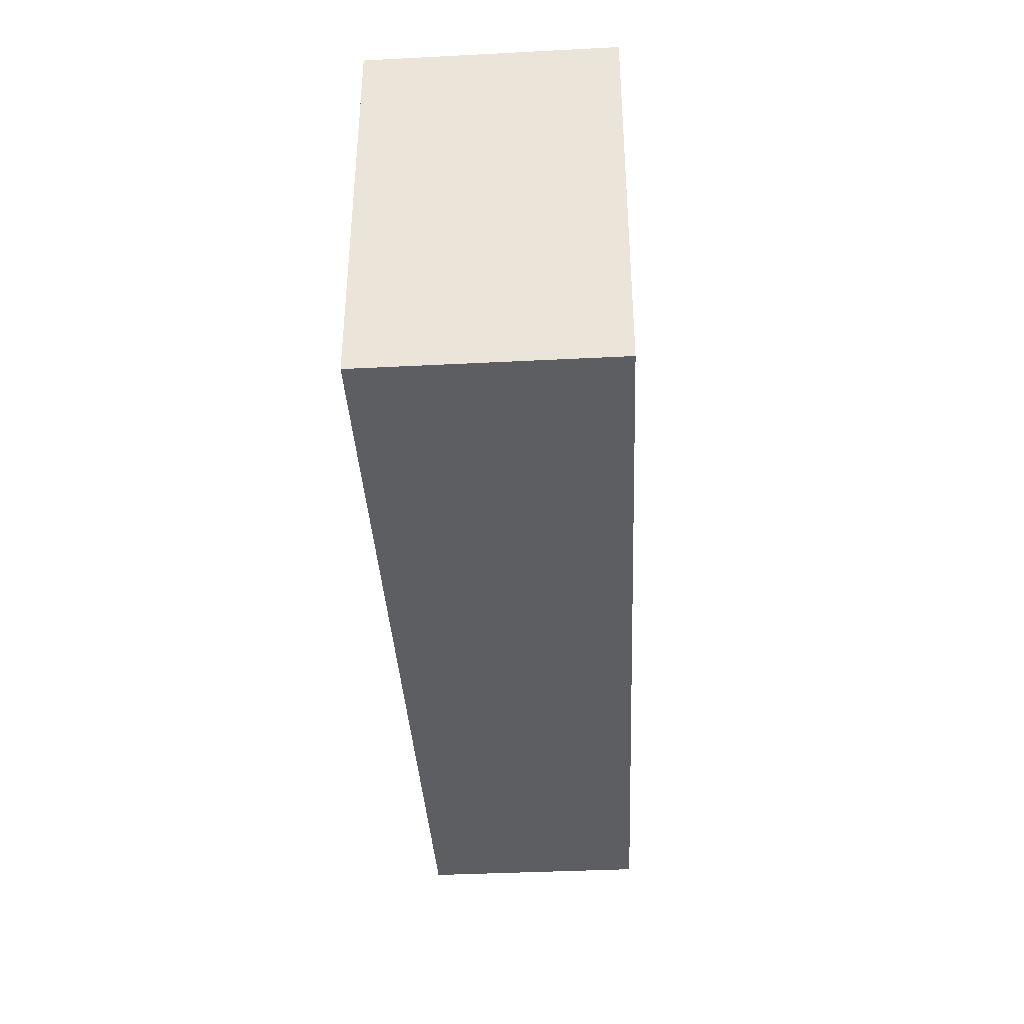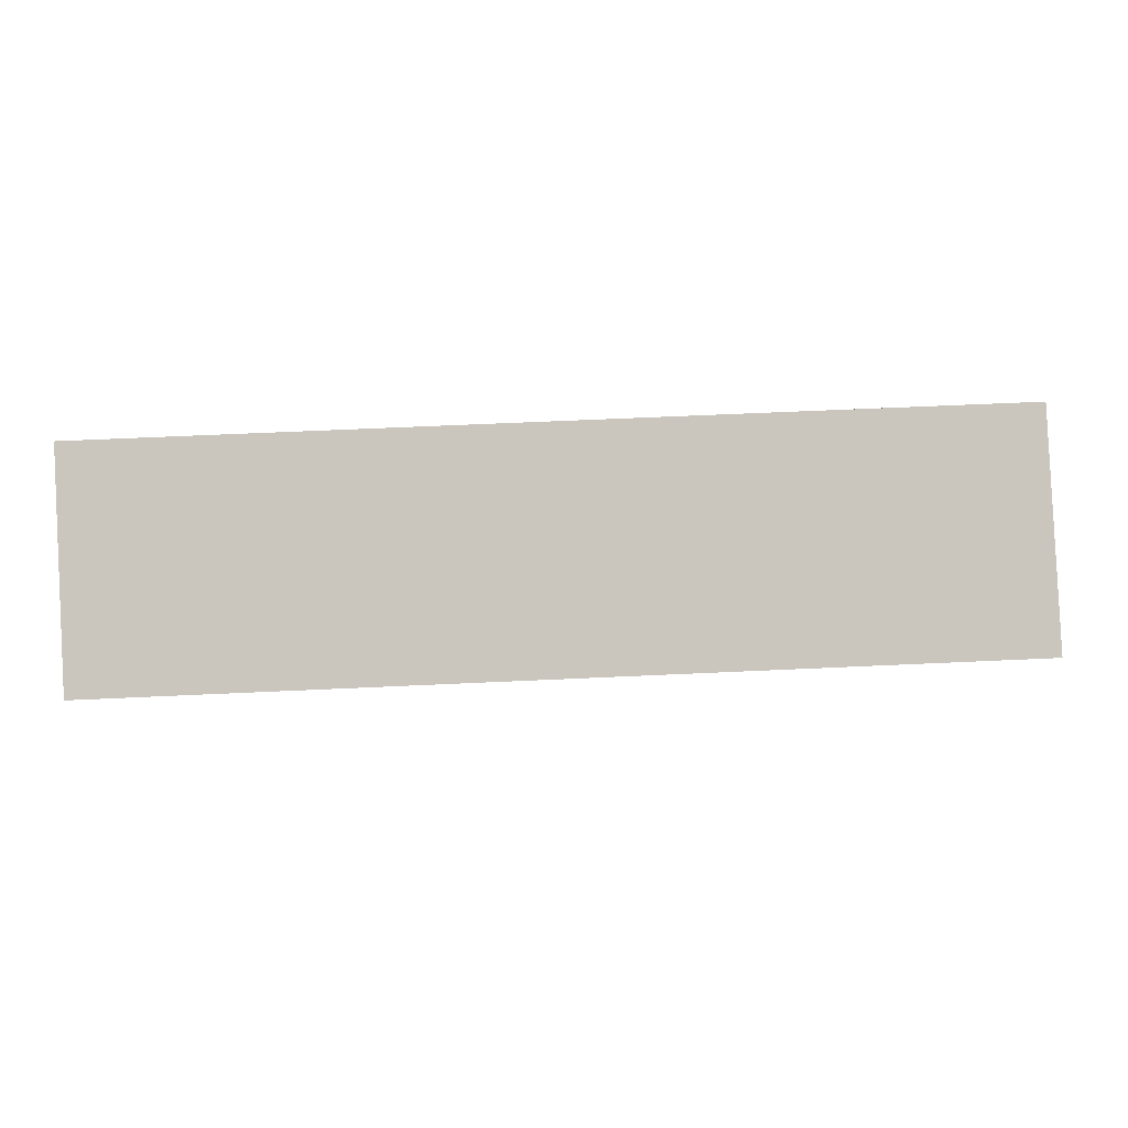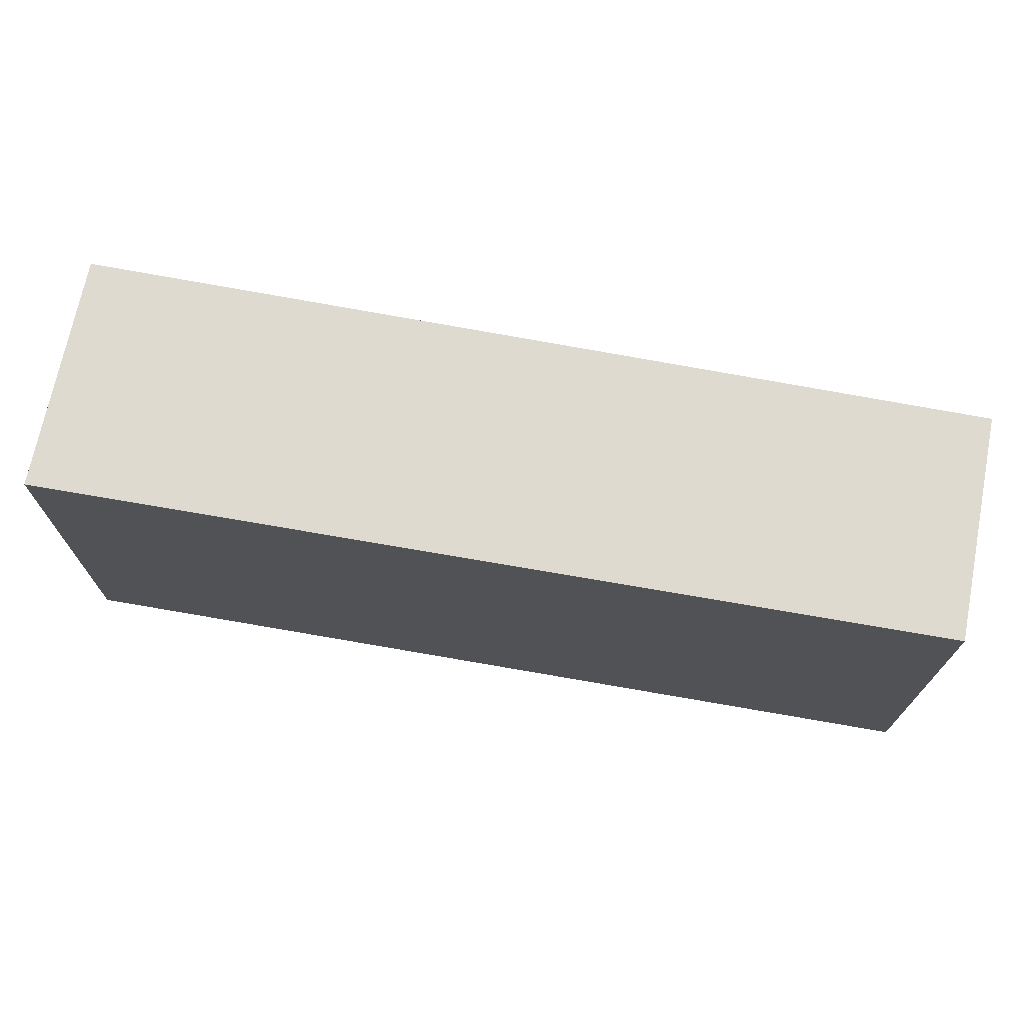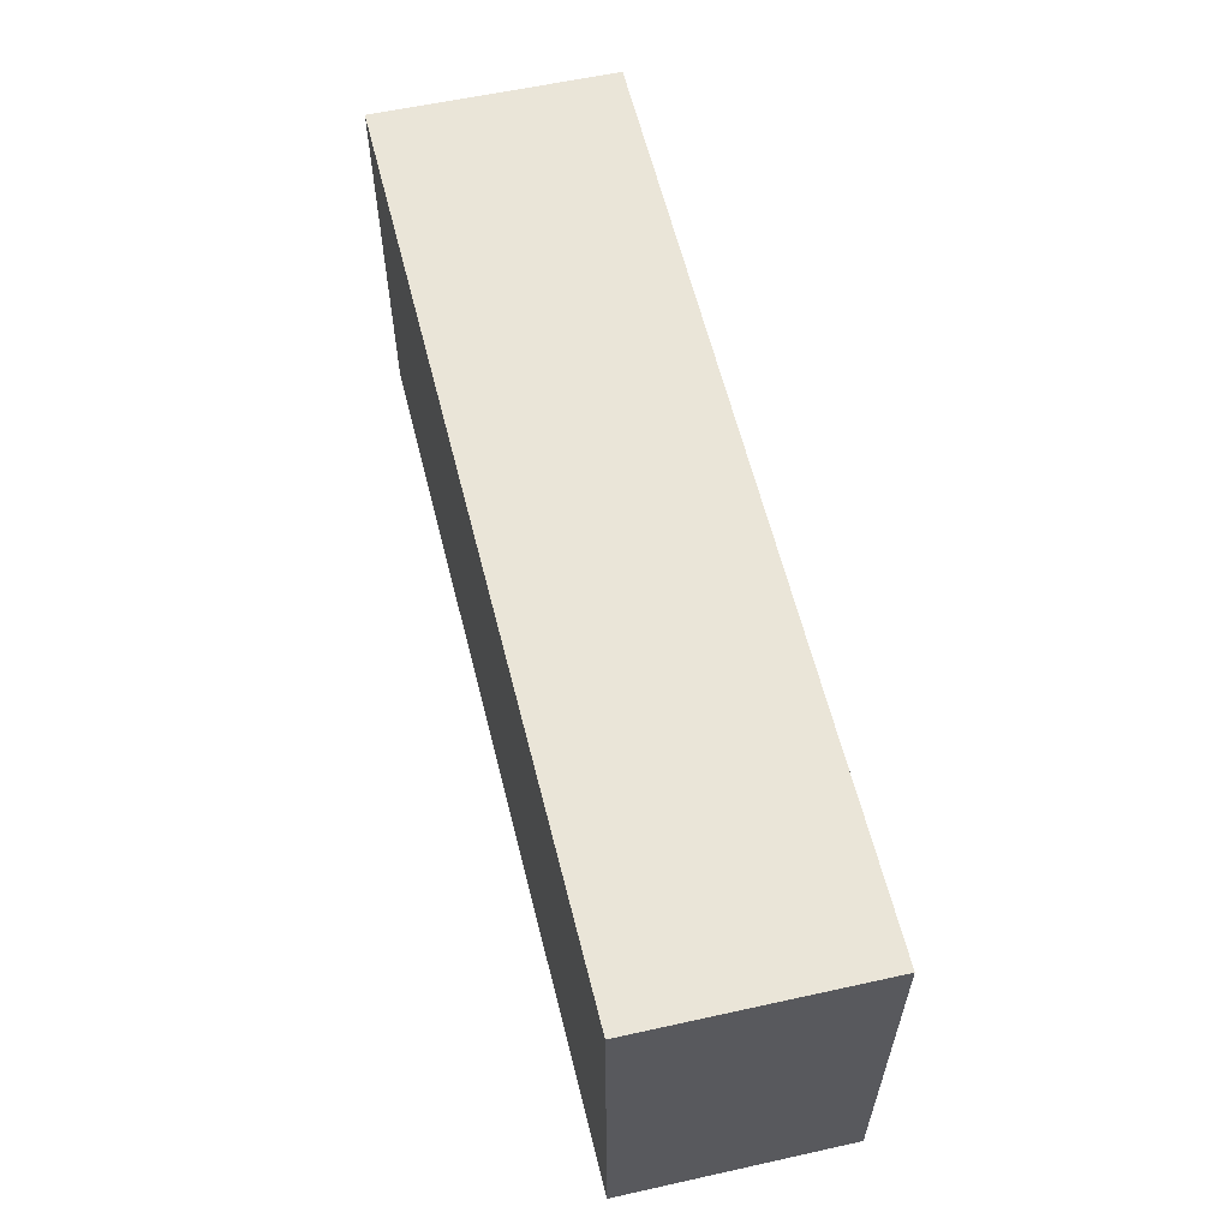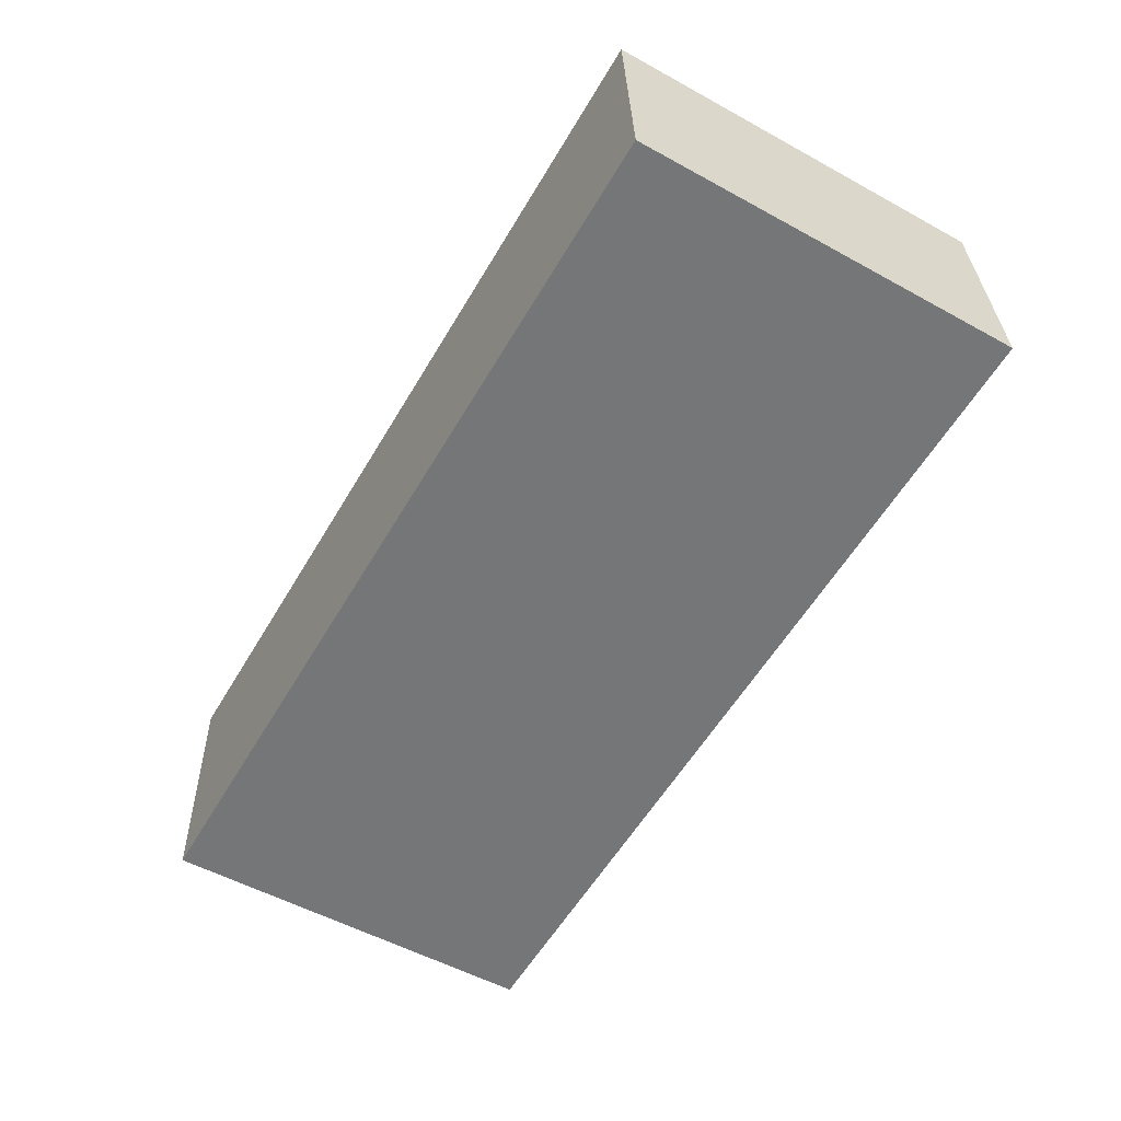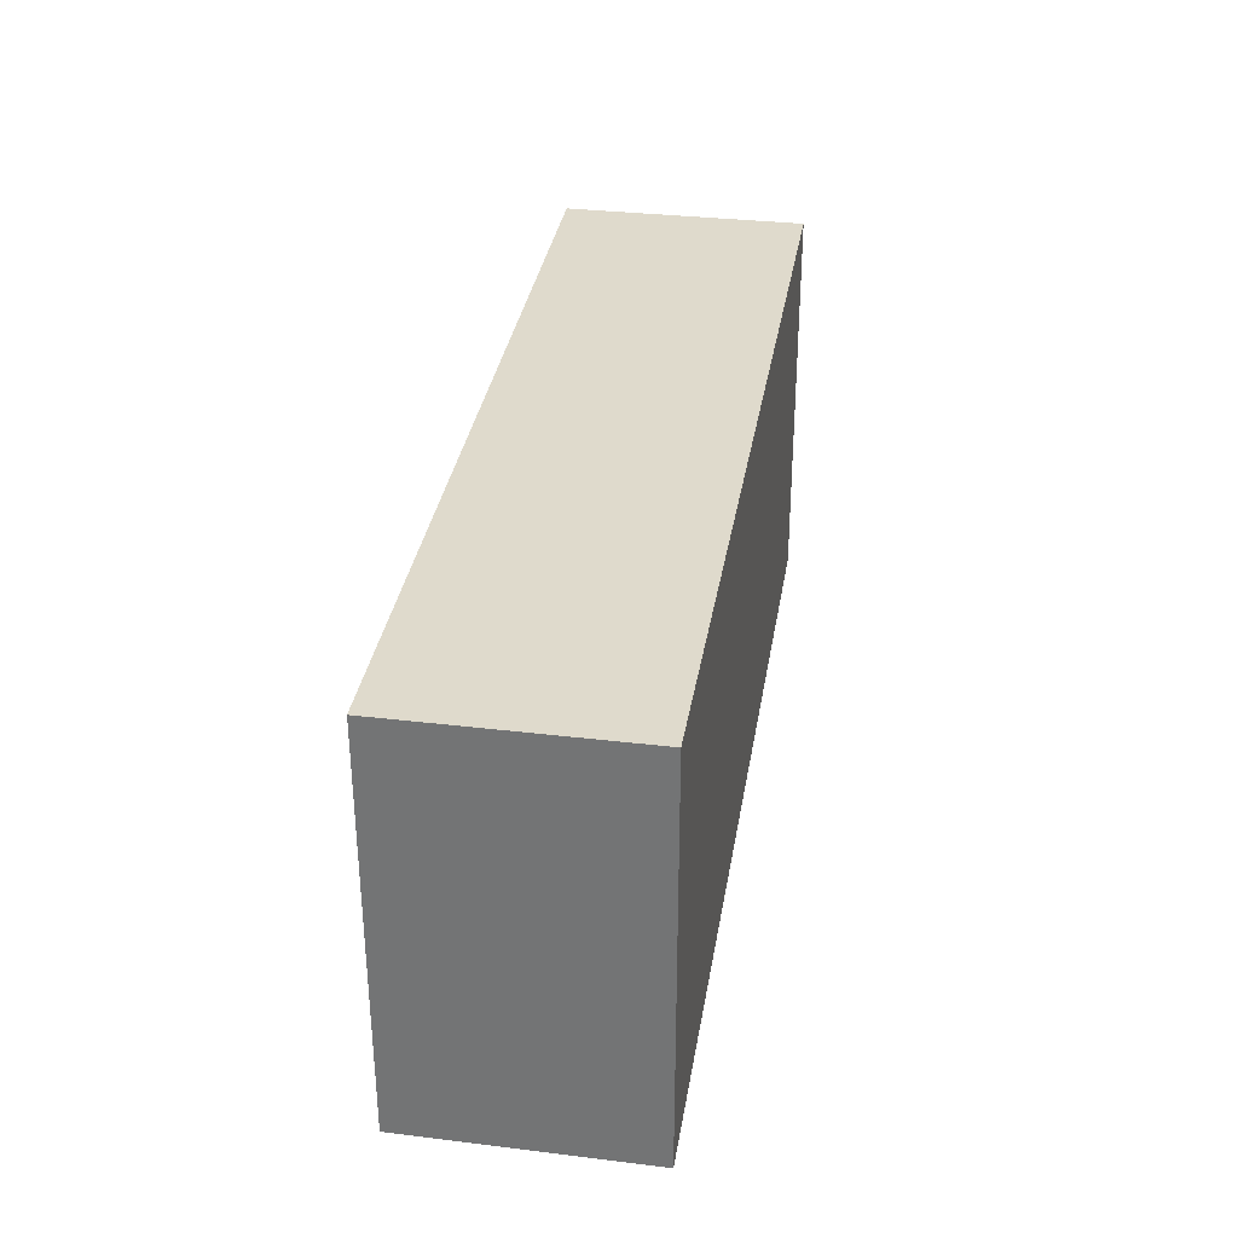
<metadata>
{"format":"obj","ext":"obj","renderer":"f3d","projection":"perspective","resolution":1024,"background":"white","views":[{"elev":-37.6,"azim":-89.2,"up":"+Y"},{"elev":-2.8,"azim":4.7,"up":"+Z"},{"elev":70.8,"azim":8.2,"up":"+Y"},{"elev":59.2,"azim":74.2,"up":"+Y"},{"elev":-54.4,"azim":59.8,"up":"+Z"},{"elev":32.4,"azim":96.6,"up":"+Y"}]}
</metadata>
<code>
v  0.069 2.163 -1.33
v  5.019 2.163 0.151
v  5.085 2.163 -1.113
v  0 2.163 1.324e-16
v  5.085 6.815e-17 -1.113
v  0.069 8.144e-17 -1.33
v  0 0 0
v  5.019 -9.246e-18 0.151
g defaultobject
f 1 2 3
f 2 1 4
f 5 1 3
f 1 5 6
f 6 4 1
f 4 6 7
f 7 2 4
f 2 7 8
f 8 3 2
f 3 8 5
f 8 6 5
f 6 8 7

</code>
